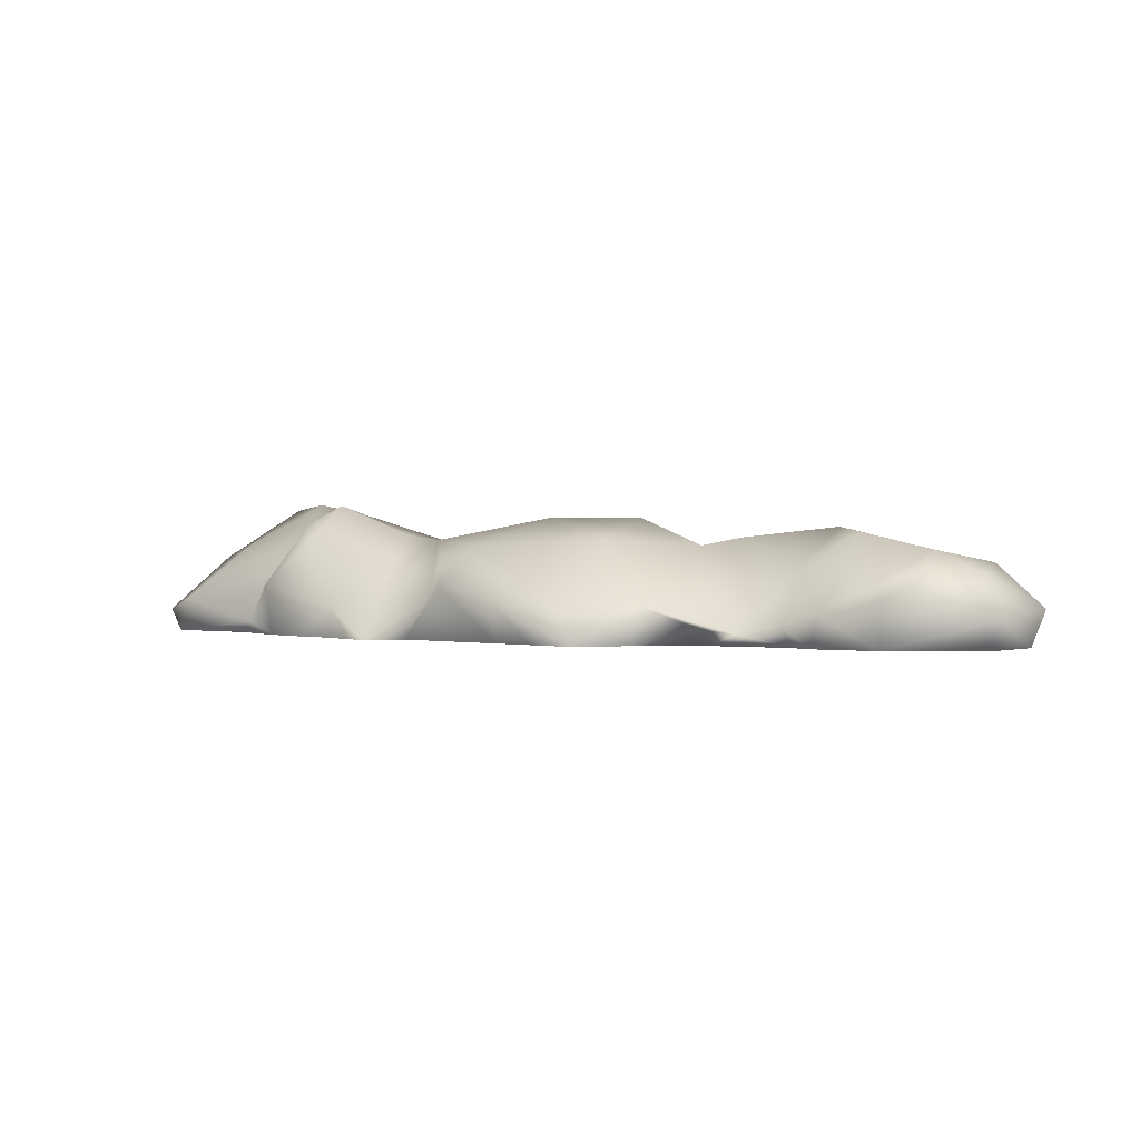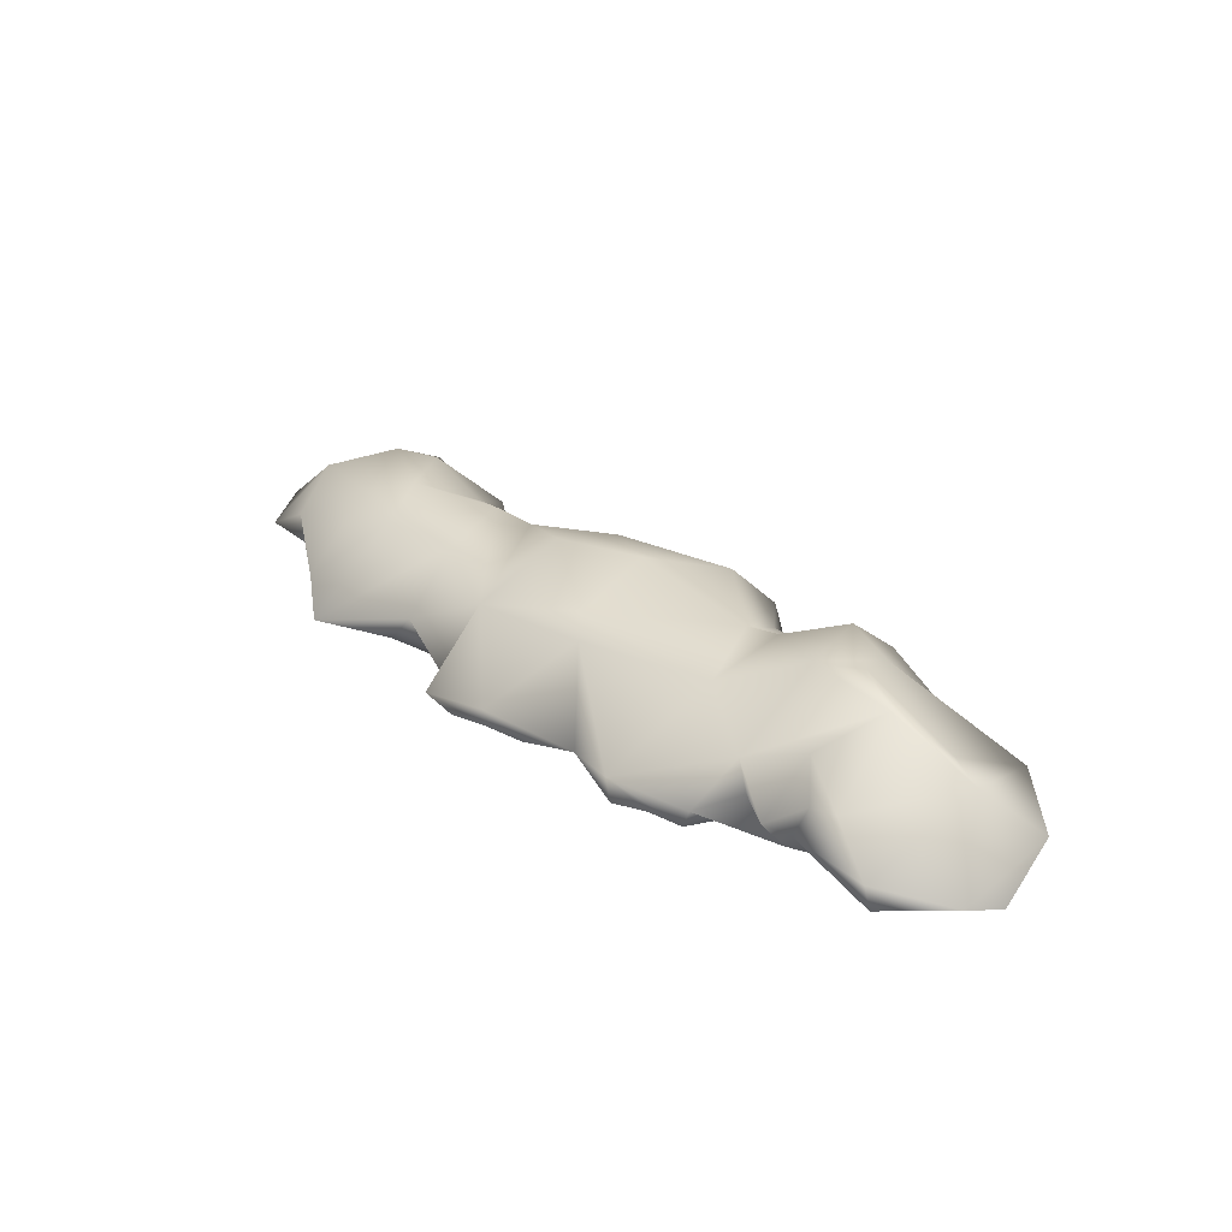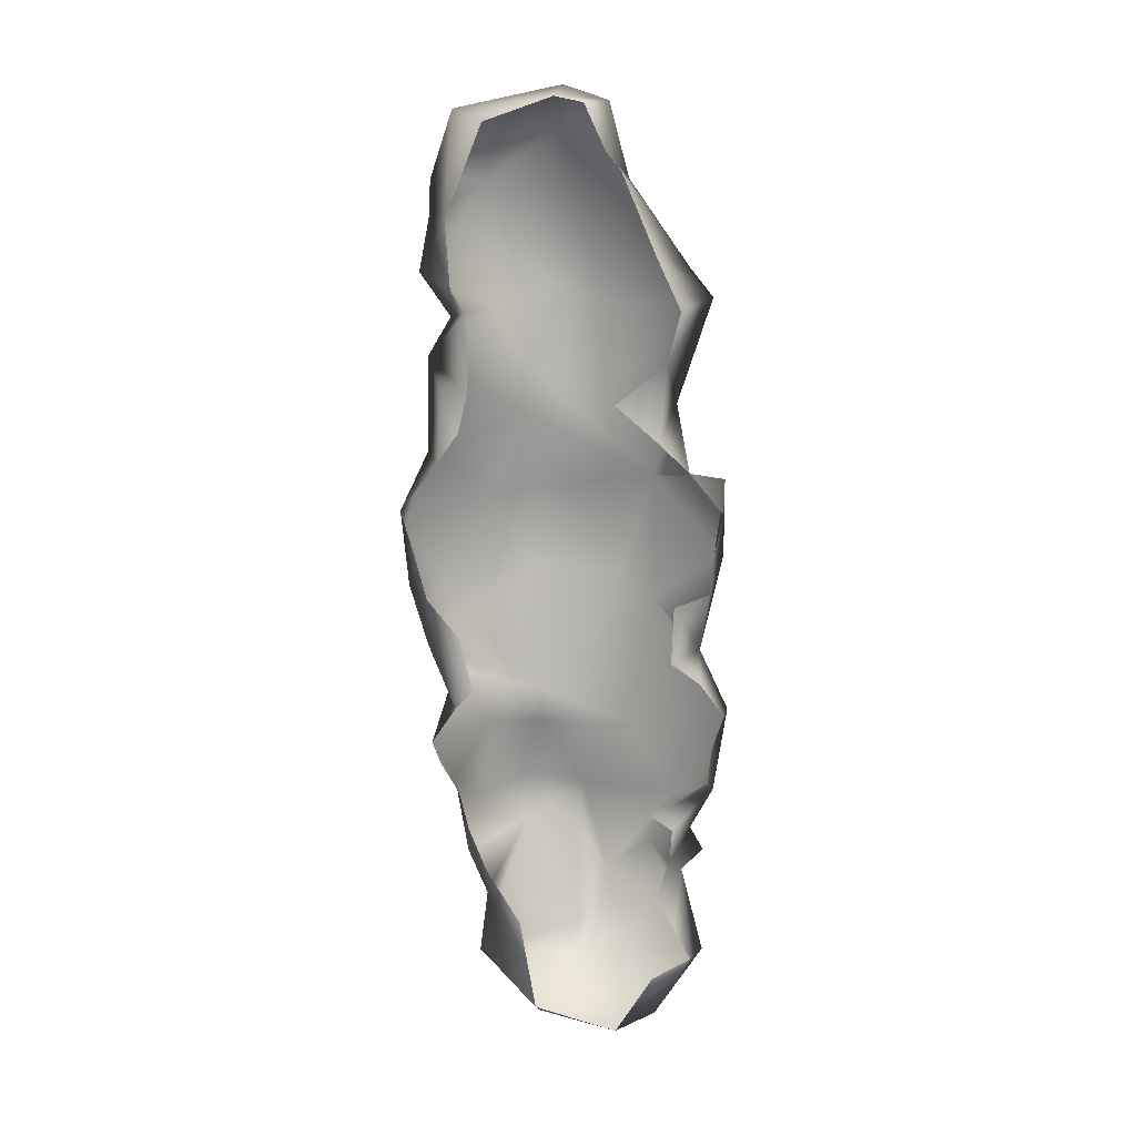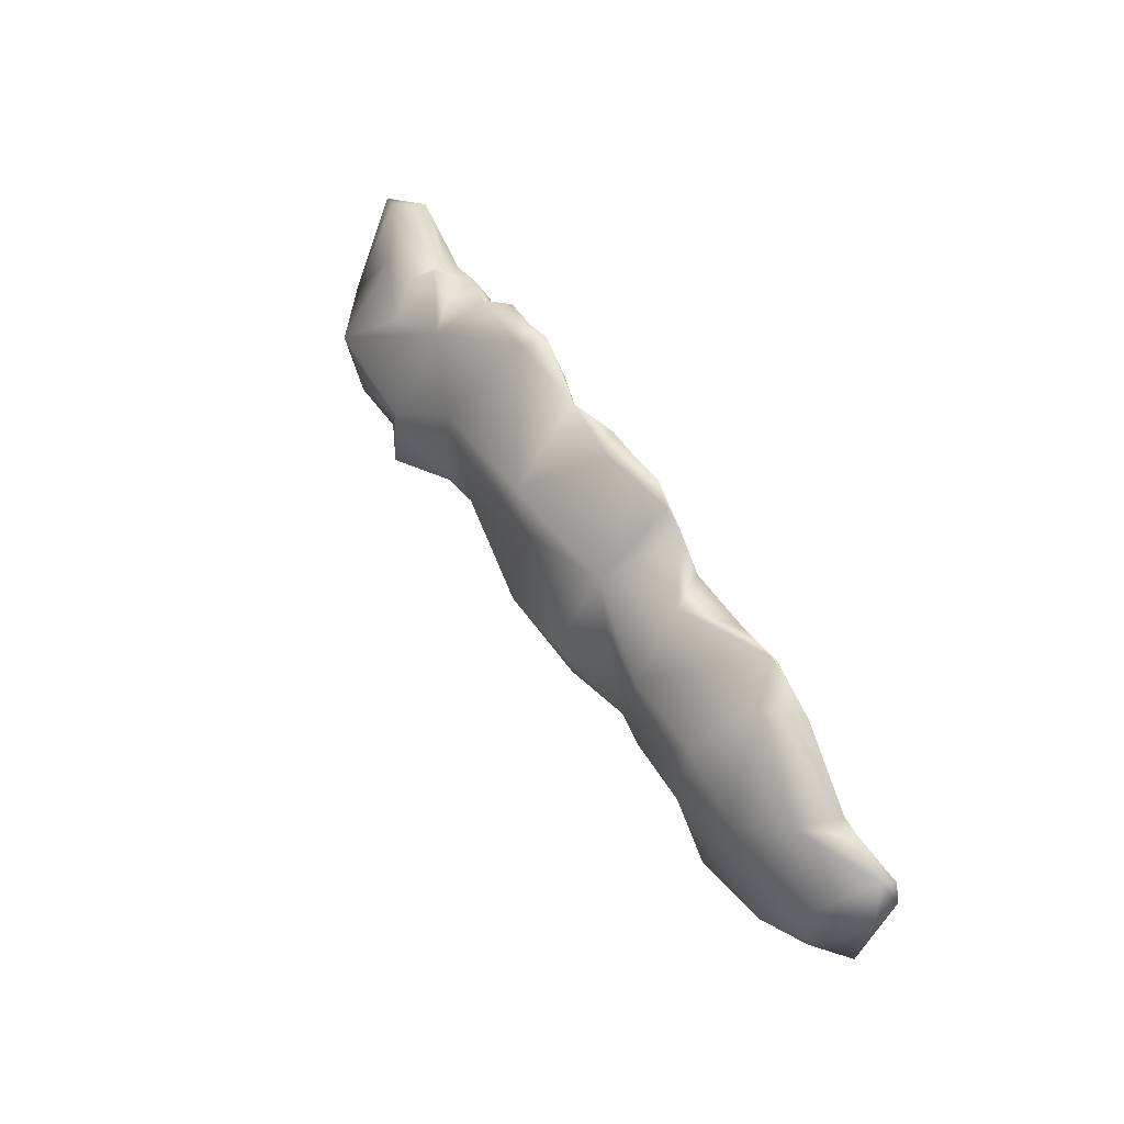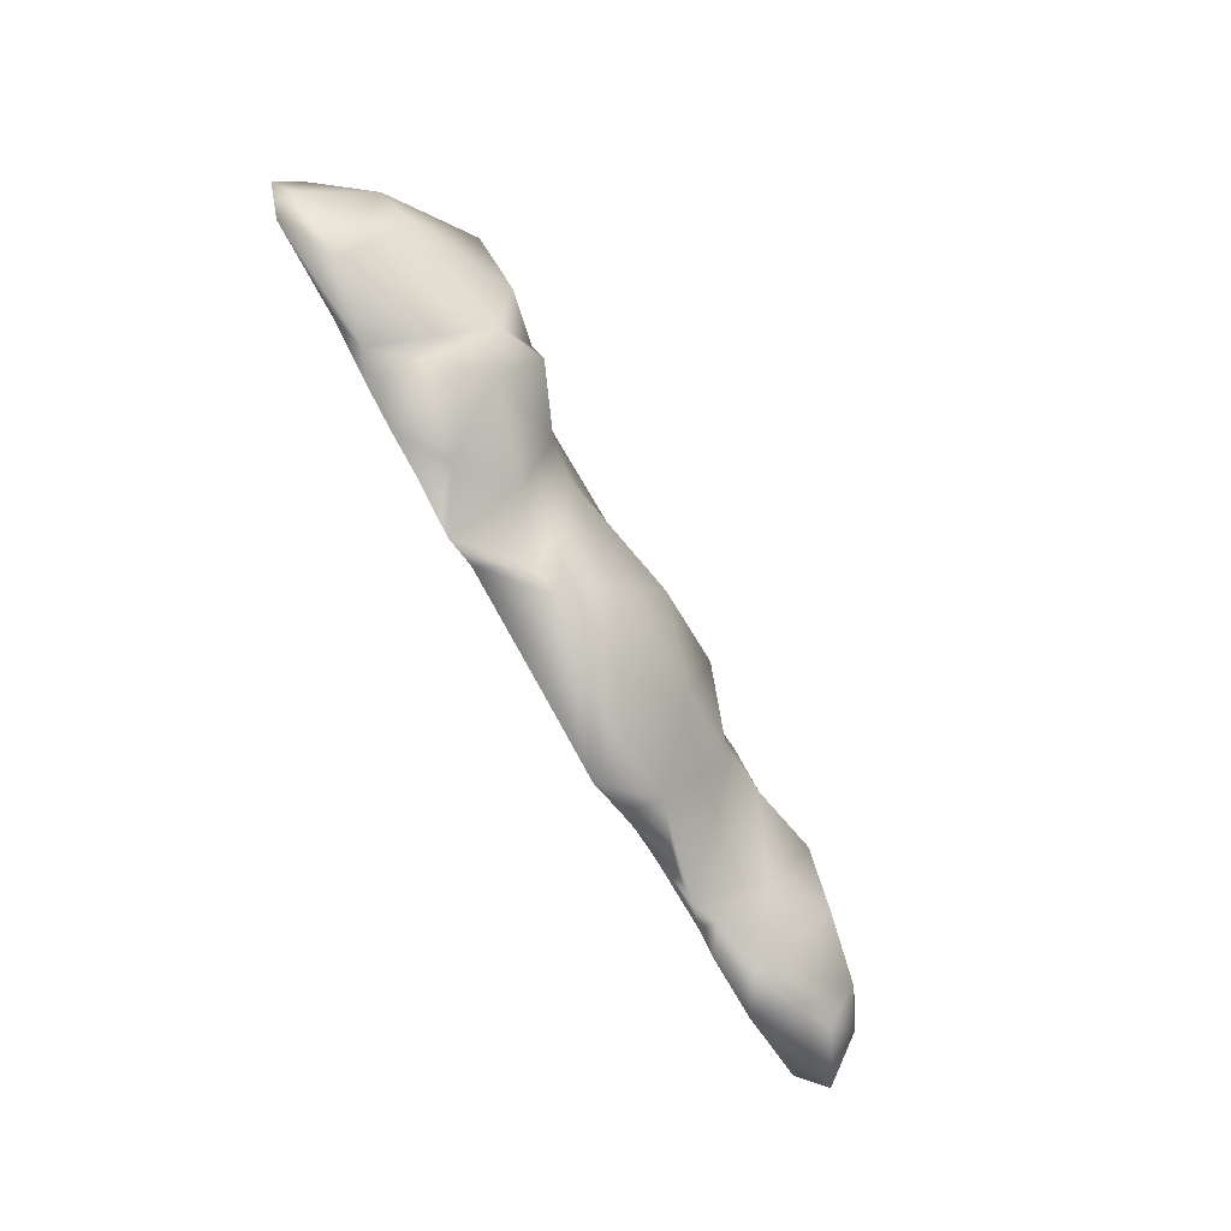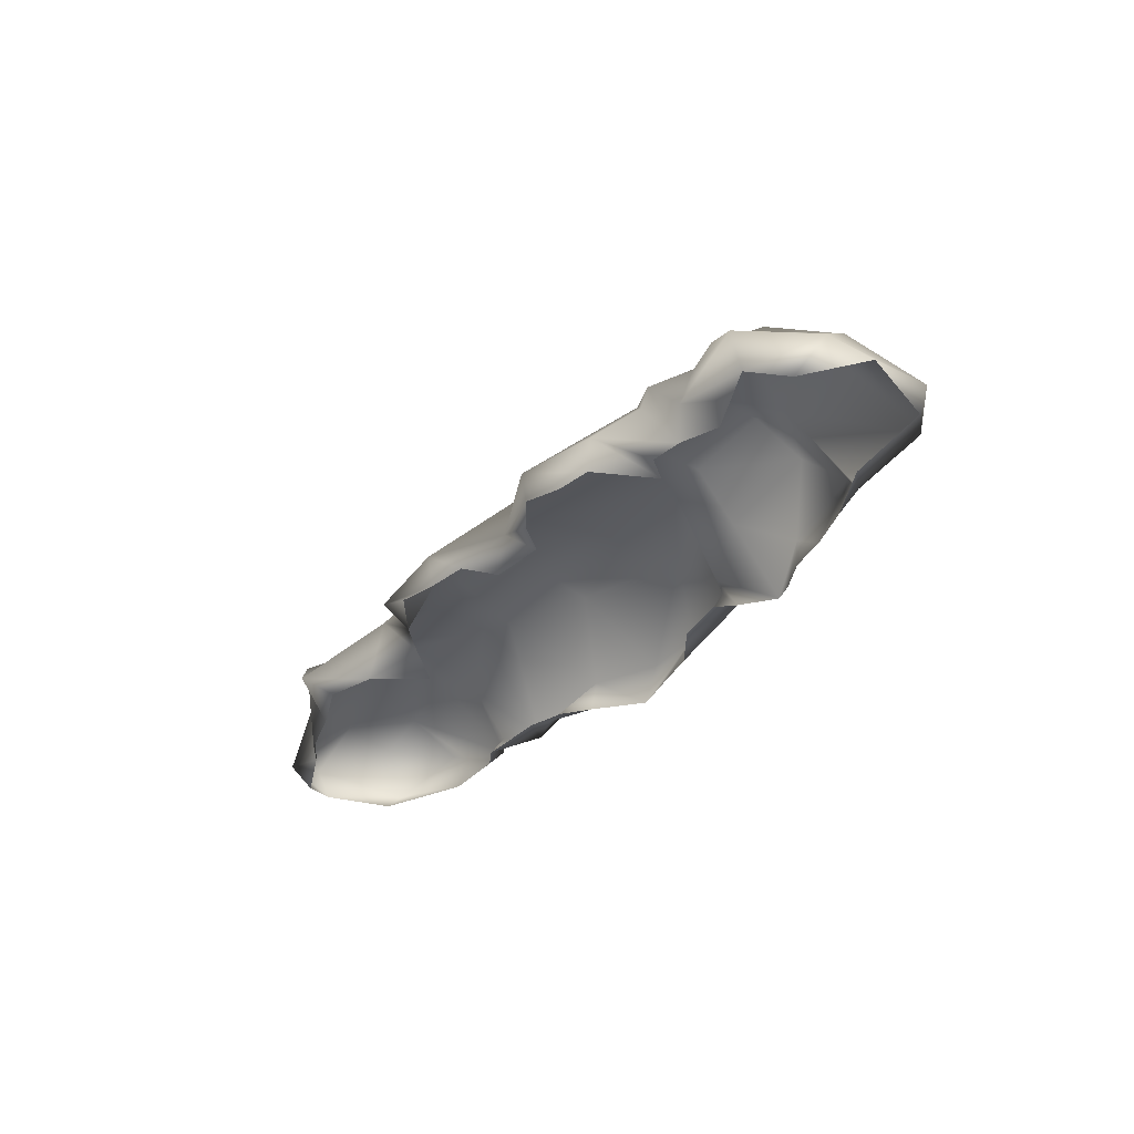
<metadata>
{"format":"obj","ext":"obj","renderer":"f3d","projection":"perspective","resolution":1024,"background":"white","views":[{"elev":1.0,"azim":-153.1,"up":"+Y"},{"elev":29.7,"azim":46.5,"up":"+Y"},{"elev":-78.5,"azim":-86.4,"up":"+Y"},{"elev":55.9,"azim":-120.0,"up":"+Z"},{"elev":-76.0,"azim":119.8,"up":"+Z"},{"elev":-34.4,"azim":55.4,"up":"+Y"}]}
</metadata>
<code>
g dirt_mid
v -1.251 -0.4132 0.7345
v -0.7156 -0.4132 0.6444
v -0.9928 -0.4132 0.367
v -0.9466 -0.1076 0.8013
v -0.4973 -0.4132 0.8477
v -0.4134 0.1523 0.6218
v -0.4308 -0.3341 1.093
v -1.04 0.2476 0.344
v -0.1962 -0.4132 1.065
v 0.06537 -0.4132 0.9922
v -1.675 -0.3111 1.075
v -1.598 -0.4132 0.8473
v -1.978 -0.4132 0.6984
v 0.1194 -0.2283 1.065
v 0.3603 -0.4132 0.9433
v 0.7634 -0.3392 0.8604
v 0.4387 -0.4132 0.6928
v 0.8373 -0.4132 0.6512
v 0.9986 -0.4132 0.8449
v 1.243 -0.4132 1.003
v 1.242 -0.206 1.042
v 1.471 -0.4132 0.904
v 1.725 -0.4132 0.8606
v 0.4975 0.2435 0.5742
v 1.824 -0.2292 0.9091
v 1.937 0.0778 0.6151
v 1.93 -0.4132 0.4365
v 2.057 -0.4132 0.5944
v 2.283 -0.4132 0.564
v 1.446 0.2674 0.3468
v 0.2813 0.2809 0.3463
v 1.142 0.279 -0.2825
v 2.084 -0.0715 0.7007
v 2.315 -0.1106 0.8208
v 2.413 -0.2316 0.6524
v 2.547 -0.4132 0.4574
v 2.796 -0.4132 0.5674
v 3.033 -0.4132 0.6747
v 2.491 -0.008219 0.6073
v 3.06 -0.1656 0.7732
v 2.334 0.2135 0.4396
v 2.712 0.05973 0.6268
v 3.478 -0.3066 0.3963
v 3.168 -0.4132 0.3931
v 3.553 -0.4132 0.1031
v 2.638 0.5026 0.1143
v 3.168 0.1478 -0.06489
v 3.424 -0.2504 -0.4544
v 3.331 -0.4132 -0.4611
v 2.964 -0.1596 -0.8459
v 1.921 0.4625 -0.02589
v 2.944 0.2183 -0.1312
v 2.156 0.3952 -0.4527
v 2.467 -0.3186 -0.7521
v 2.683 -0.4132 -0.5316
v 2.282 -0.4132 -0.7369
v 2.287 0.5429 -0.08552
v 2.24 -0.04537 -0.8862
v 1.957 -0.4132 -0.8441
v 1.395 0.3165 -0.3079
v 1.859 0.5282 -0.4604
v 1.936 0.2657 -0.7736
v 1.65 -0.1849 -0.9327
v 1.68 -0.4132 -0.8936
v 1.444 -0.4132 -1.012
v 1.295 -0.4132 -1.056
v 1.299 0.06129 -0.6748
v 0.8534 -0.09001 -0.8752
v 1.065 -0.4132 -0.8743
v 0.686 -0.03864 -1.061
v 0.5077 0.2437 -0.816
v 0.2343 0.4389 -0.2407
v -0.3543 0.4344 -0.02149
v -0.3199 0.283 -0.5549
v -0.9116 0.2441 -0.2723
v -1.19 0.2995 -0.1991
v -1.401 -0.3186 -0.8841
v -0.7232 -0.1344 -0.948
v -0.2343 -0.1607 -1.144
v 0.2186 -0.1369 -1.153
v -1.646 0.2334 0.4045
v -0.365 -0.4132 -1.147
v -0.02322 -0.4132 -1.073
v 0.2729 -0.4132 -1.014
v 0.5736 -0.4132 -0.8075
v 0.9477 -0.4132 -0.748
v -0.6813 -0.4132 -0.8654
v -1.165 -0.3038 -0.8198
v -0.8745 -0.4132 -0.7118
v -1.14 -0.4132 -0.6297
v -1.677 -0.4132 -0.6061
v -1.653 -0.2693 -0.7116
v -1.837 -0.4132 -0.6939
v -1.677 0.09137 -0.4482
v -1.965 -0.1867 -0.9086
v -2.301 -0.4132 -0.6973
v -1.779 0.3704 0.05815
v -2.065 0.3316 -0.3723
v -2.565 0.2215 -0.4003
v -2.348 -0.1067 -0.8148
v -2.15 0.2339 0.2269
v -3.03 -0.2149 -0.6039
v -2.925 -0.4132 -0.4056
v -3.062 -0.4132 0.07936
v -1.87 -0.08663 0.9427
v -2.56 -0.3055 0.4968
v -2.499 0.02947 0.5602
v -2.682 -0.3366 0.4043
v -2.836 0.1374 0.04587
v -3.017 -0.2697 0.4484
v -3.008 -0.4132 0.2751
v -3.143 -0.1632 0.1464
v -2.879 0.06478 -0.358
v -2.574 0.01472 -0.8029
g dirt_mid_0
f 3 2 1
f 4 1 2
f 2 5 4
f 6 4 5
f 5 7 6
f 4 6 8
f 7 5 9
f 9 10 7
f 11 1 4
f 8 11 4
f 11 12 1
f 13 12 11
f 7 10 14
f 6 7 14
f 14 10 15
f 15 16 14
f 15 17 16
f 17 18 16
f 18 19 16
f 19 20 16
f 16 20 21
f 22 21 20
f 22 23 21
f 24 14 16
f 6 14 24
f 21 24 16
f 21 23 25
f 25 26 21
f 23 27 25
f 25 27 28
f 29 25 28
f 30 24 21
f 26 30 21
f 6 24 31
f 31 24 30
f 30 32 31
f 29 33 25
f 33 26 25
f 29 34 33
f 34 26 33
f 29 35 34
f 29 36 35
f 35 36 37
f 35 37 38
f 39 34 35
f 40 35 38
f 35 40 39
f 34 39 41
f 34 41 26
f 39 42 41
f 40 42 39
f 43 40 38
f 43 38 44
f 43 44 45
f 26 41 46
f 42 46 41
f 42 40 47
f 40 43 47
f 47 46 42
f 43 45 48
f 47 43 48
f 45 49 48
f 48 50 47
f 50 48 49
f 26 46 51
f 51 30 26
f 47 52 46
f 47 50 52
f 52 50 53
f 50 49 54
f 50 54 53
f 49 55 54
f 56 54 55
f 46 52 57
f 57 51 46
f 57 52 53
f 53 51 57
f 58 54 56
f 54 58 53
f 58 56 59
f 51 60 30
f 30 60 32
f 53 61 51
f 60 51 61
f 61 53 62
f 58 62 53
f 60 61 62
f 58 59 63
f 63 62 58
f 63 59 64
f 65 63 64
f 65 66 63
f 60 62 67
f 67 62 63
f 67 63 66
f 67 32 60
f 68 67 66
f 32 67 68
f 69 68 66
f 70 32 68
f 68 69 70
f 32 70 71
f 71 72 32
f 72 31 32
f 72 73 31
f 31 73 6
f 73 72 74
f 72 71 74
f 73 75 6
f 74 75 73
f 75 76 6
f 76 75 77
f 76 8 6
f 78 75 74
f 78 77 75
f 71 79 74
f 74 79 78
f 70 80 71
f 71 80 79
f 8 76 81
f 11 8 81
f 82 78 79
f 79 80 82
f 82 80 83
f 84 83 80
f 80 70 84
f 70 69 84
f 84 69 85
f 69 86 85
f 82 87 78
f 87 88 78
f 87 89 88
f 88 89 90
f 88 77 78
f 88 90 77
f 77 90 91
f 91 92 77
f 91 93 92
f 94 77 92
f 94 76 77
f 93 95 92
f 92 95 94
f 96 95 93
f 94 97 76
f 81 76 97
f 98 94 95
f 98 97 94
f 95 99 98
f 98 99 97
f 96 100 95
f 99 95 100
f 81 97 101
f 97 99 101
f 100 96 102
f 102 96 103
f 102 103 104
f 101 105 81
f 105 11 81
f 11 105 13
f 106 13 105
f 107 106 105
f 105 101 107
f 106 107 108
f 101 109 107
f 99 109 101
f 107 110 108
f 109 110 107
f 111 108 110
f 104 111 110
f 110 112 104
f 110 109 112
f 104 112 102
f 109 113 112
f 109 99 113
f 113 102 112
f 99 114 113
f 113 114 102
f 114 99 100
f 114 100 102

</code>
